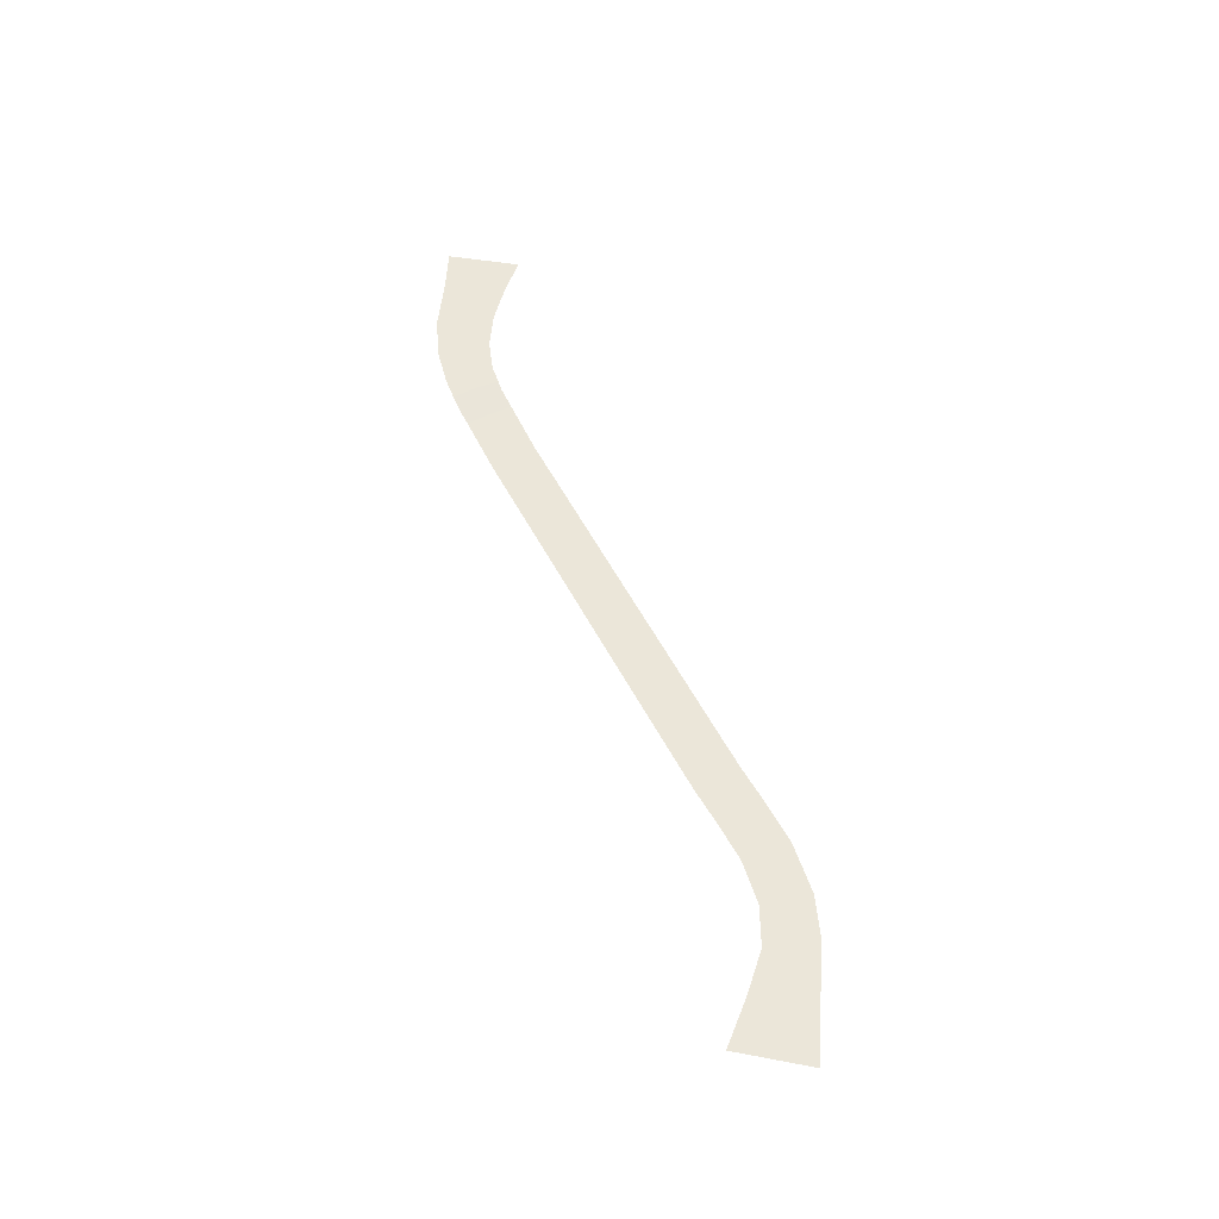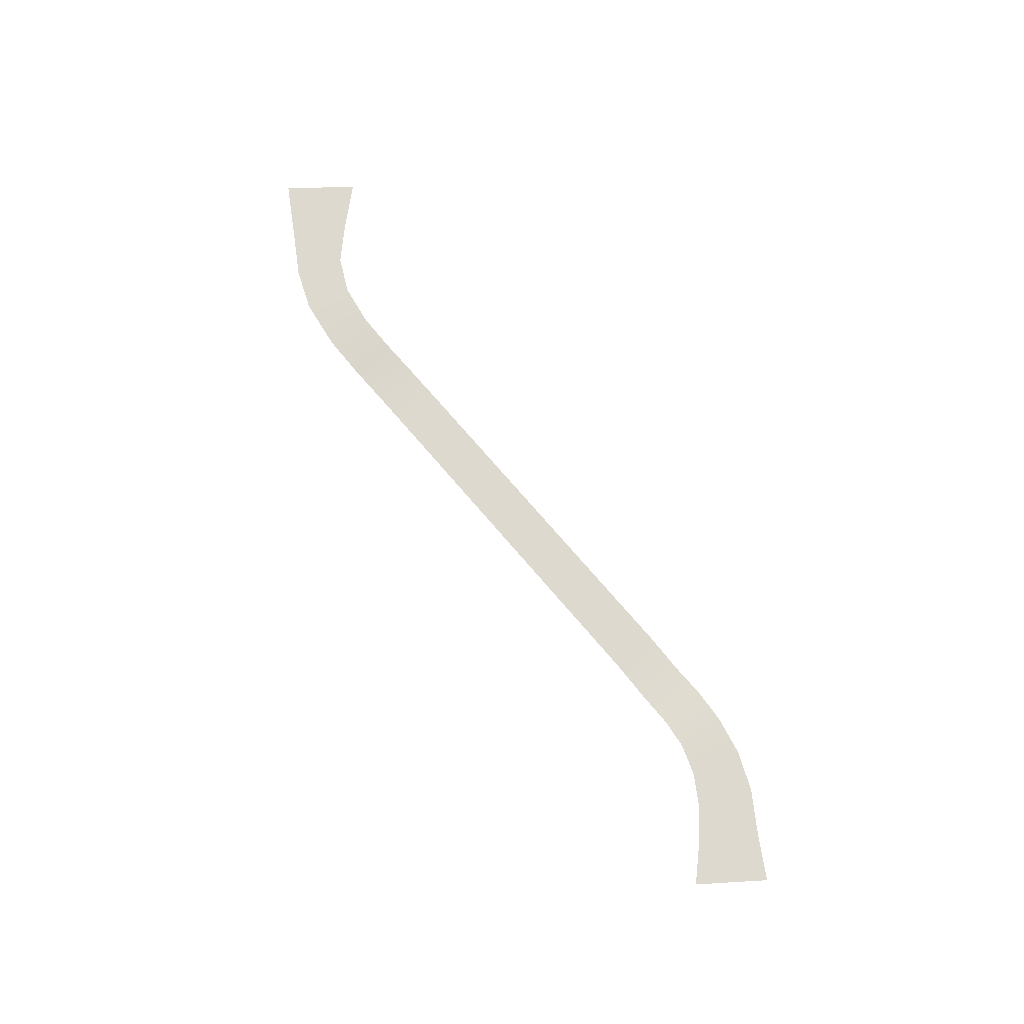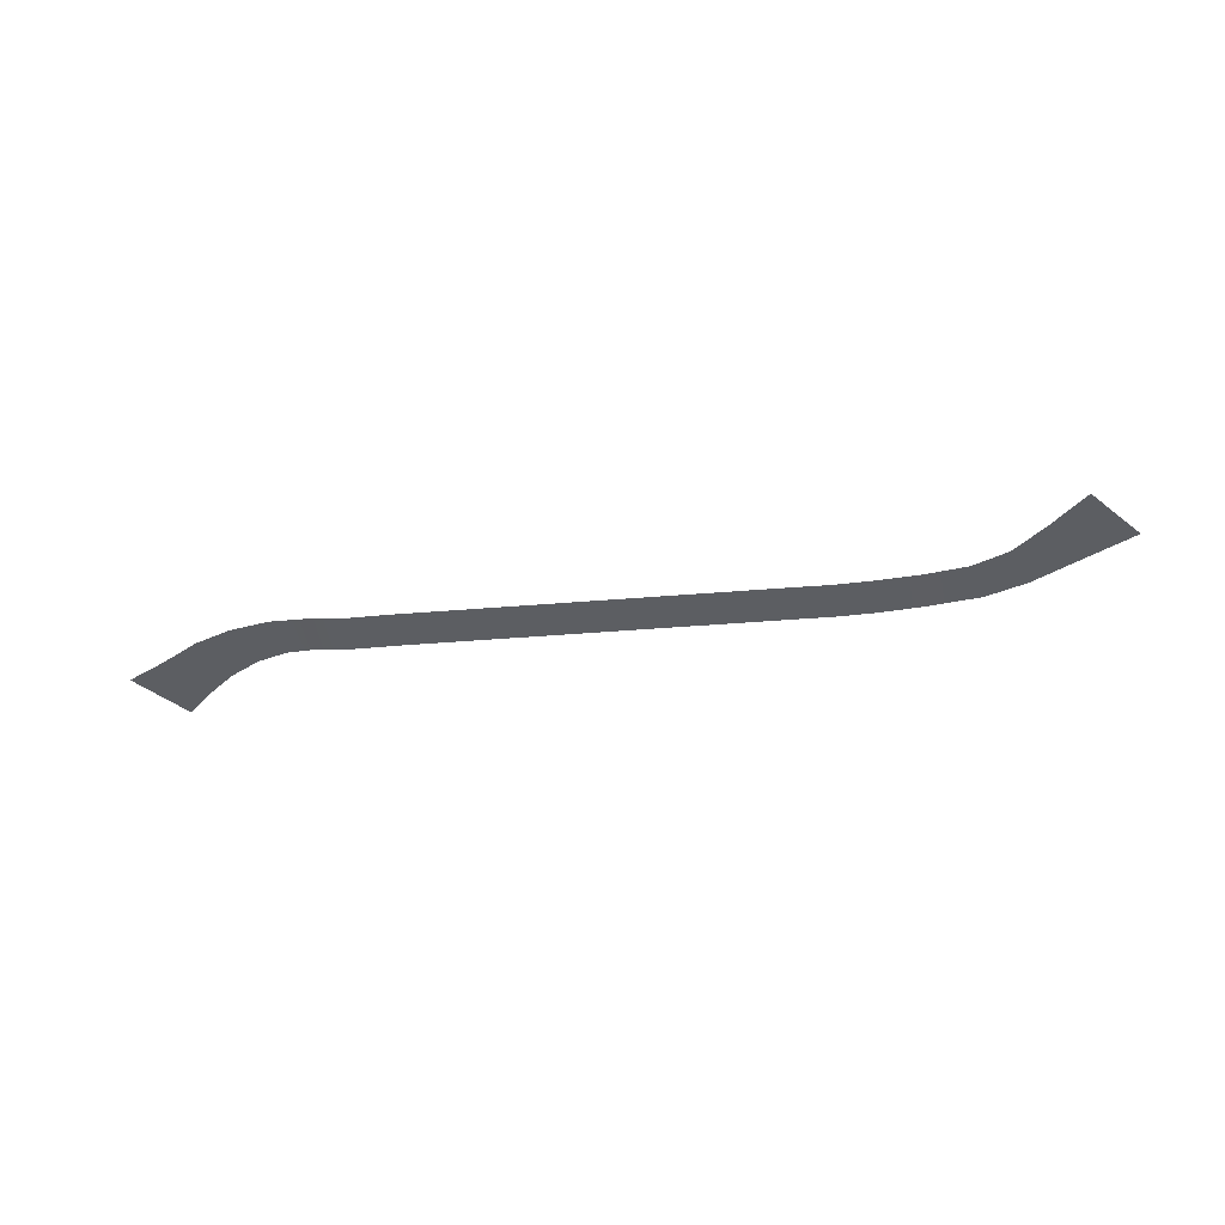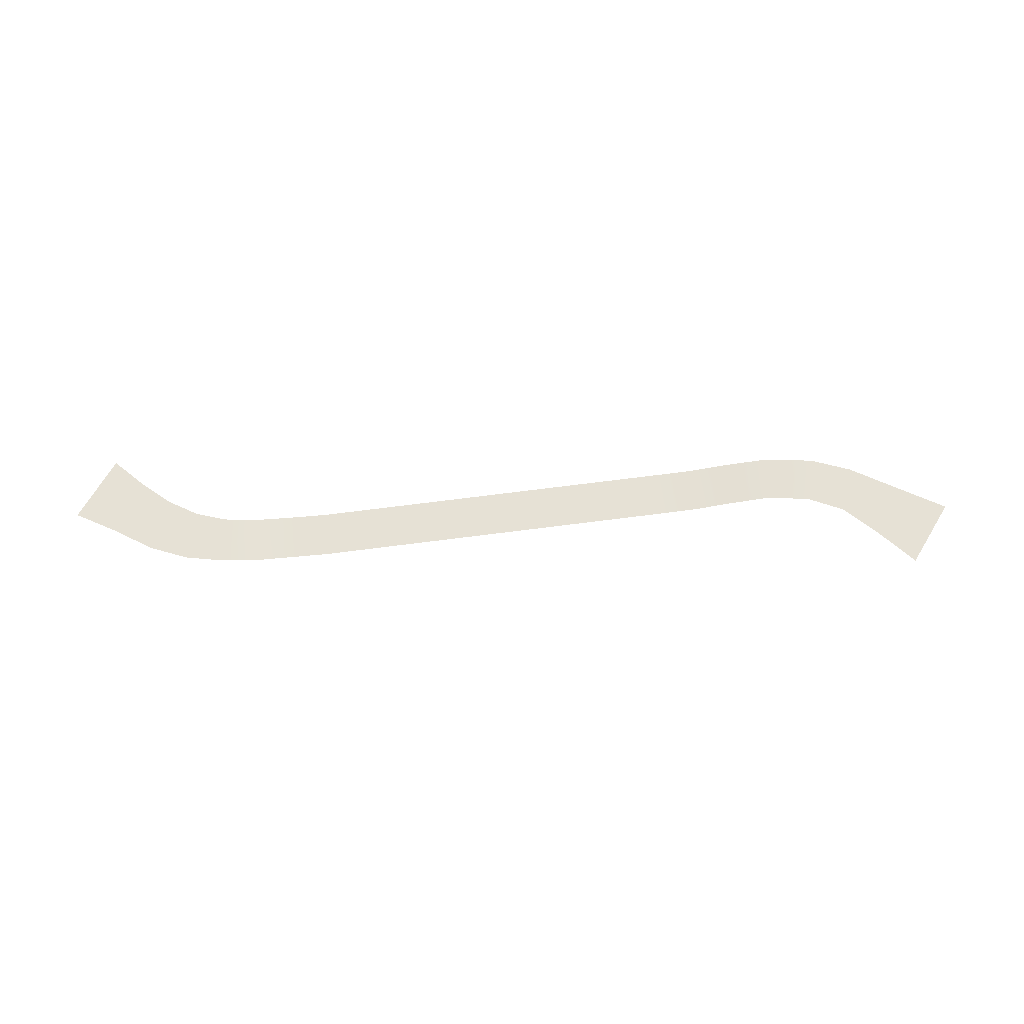
<metadata>
{"format":"obj","ext":"obj","renderer":"f3d","projection":"perspective","resolution":1024,"background":"white","views":[{"elev":55.6,"azim":-117.6,"up":"+Y"},{"elev":71.8,"azim":49.7,"up":"+Y"},{"elev":-38.1,"azim":-173.8,"up":"+Y"},{"elev":64.8,"azim":172.4,"up":"+Y"}]}
</metadata>
<code>
g m_dlc10_water_middle
v 10.45 -0.0391 -1.133
v 10.45 -0.0391 1.268
v -8.295 -0.0391 1.267
v -8.295 -0.0391 -1.133
v -10.25 -0.0391 1.274
v -10.28 -0.0391 -1.123
v 12.57 -0.01923 -1.062
v 12.6 -0.007645 1.352
v -12.29 0.06138 1.321
v -12.29 0.08442 -1.074
v 14.45 0.1473 1.39
v 14.42 0.1187 -1.051
v 16.19 0.2332 -0.8777
v 15.94 0.2332 1.6
v 17.45 0.2332 2.142
v 18.17 0.2332 -0.436
v 20.09 0.2332 0.4059
v 19.01 0.2332 3.145
v 20.34 0.2332 4.373
v 22.06 0.2332 1.745
v 21.81 0.2332 5.935
v 24.06 0.2332 2.951
v -14.4 0.2332 -1.088
v -14.61 0.2332 1.292
v -17.22 0.2332 0.8794
v -16.56 0.2332 -1.465
v -18.35 0.2332 -2.354
v -19.28 0.2332 0.03179
v -19.94 0.2332 -3.981
v -21.63 0.2332 -1.445
v -21.64 0.2332 -5.935
v -24.06 0.2332 -2.941
g m_dlc10_water_middle_0
f 3 2 1
f 4 3 1
f 3 4 5
f 4 6 5
f 1 2 7
f 2 8 7
f 9 5 6
f 10 9 6
f 7 8 11
f 12 7 11
f 12 11 13
f 11 14 13
f 13 14 15
f 16 13 15
f 16 15 17
f 15 18 17
f 17 18 19
f 20 17 19
f 20 19 21
f 22 20 21
f 10 23 9
f 23 24 9
f 25 24 23
f 26 25 23
f 26 27 25
f 27 28 25
f 28 27 29
f 30 28 29
f 30 29 31
f 32 30 31

</code>
